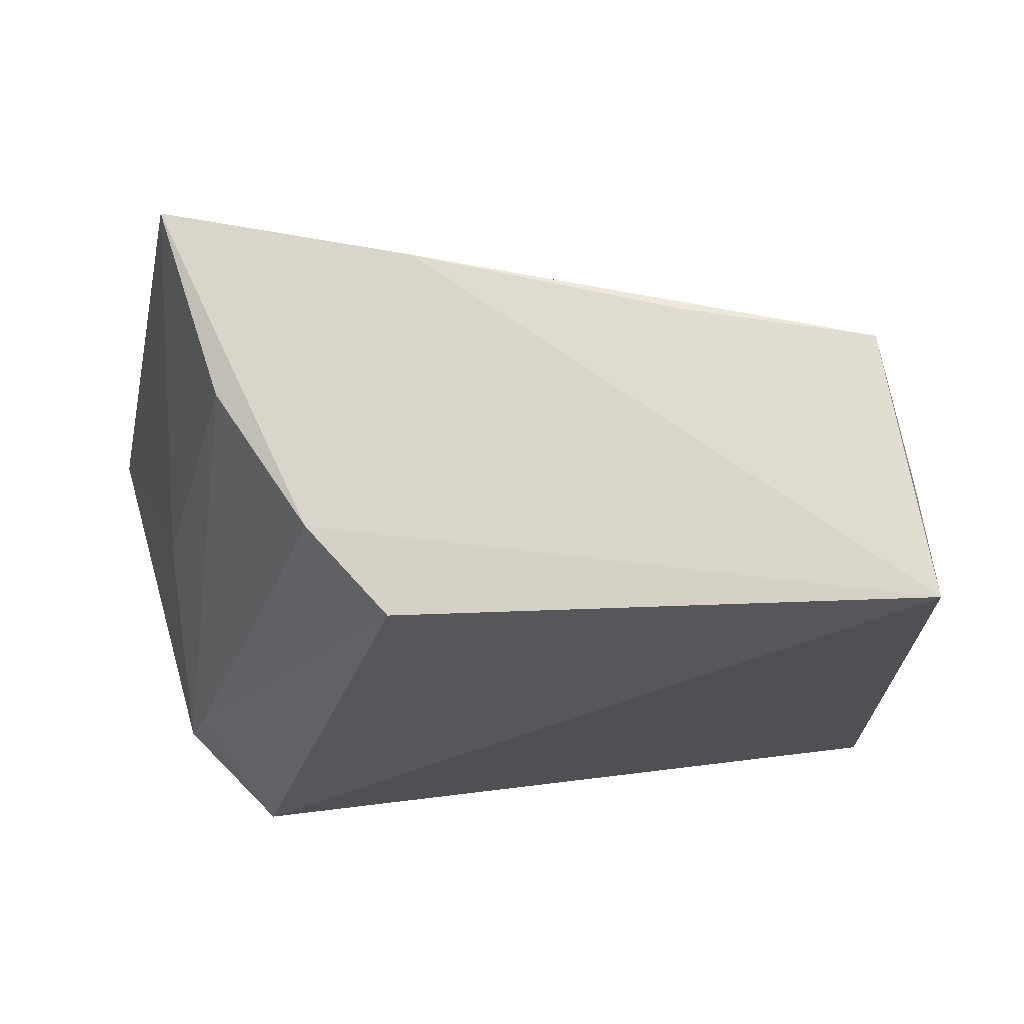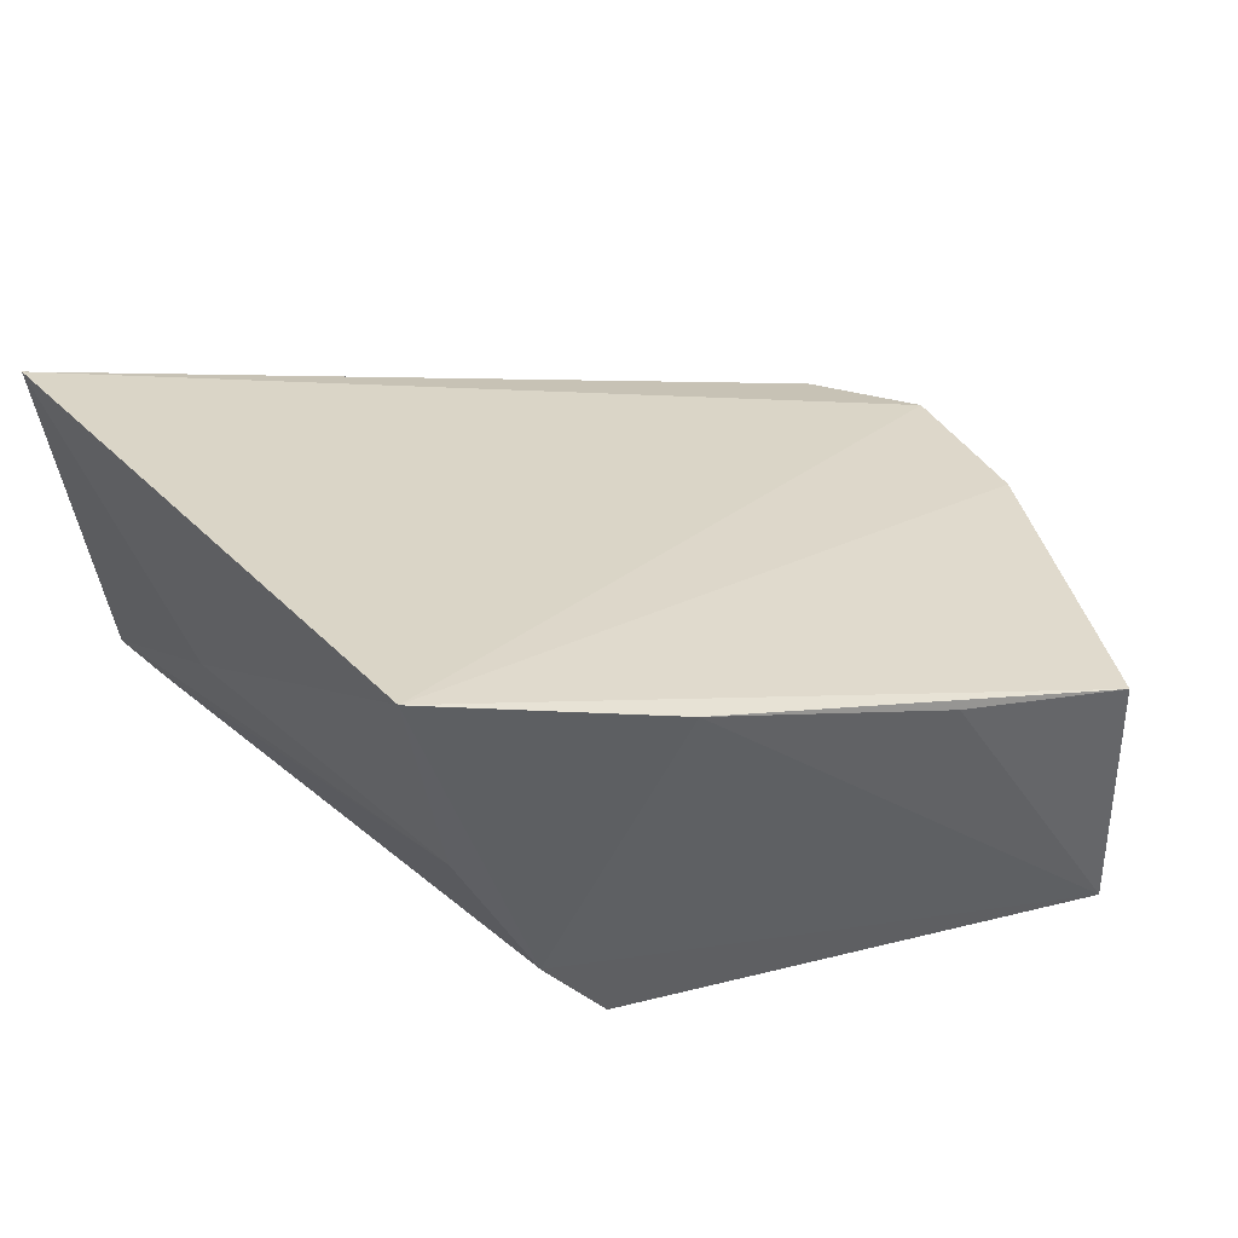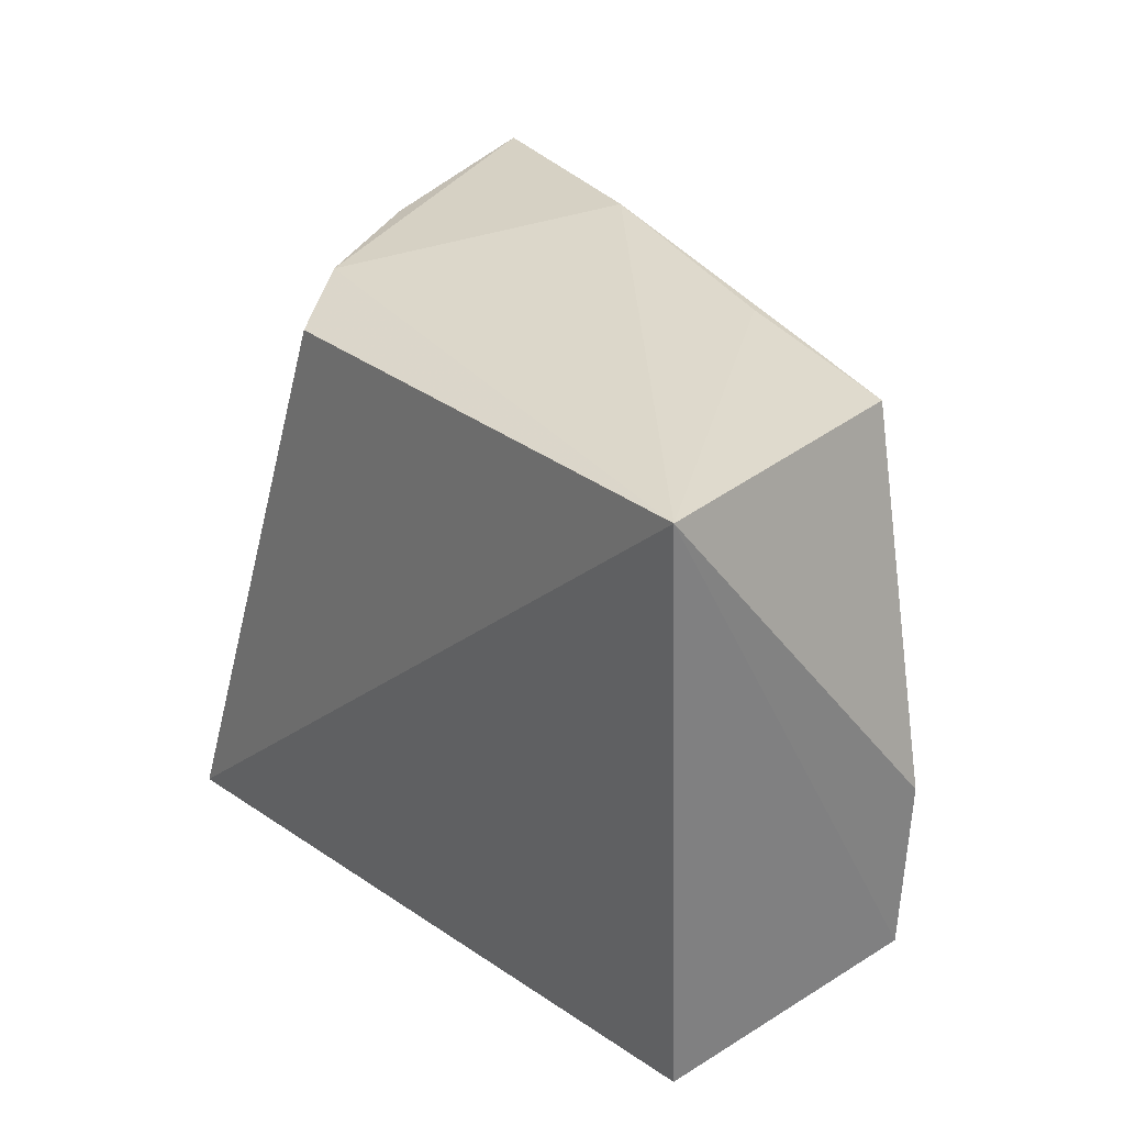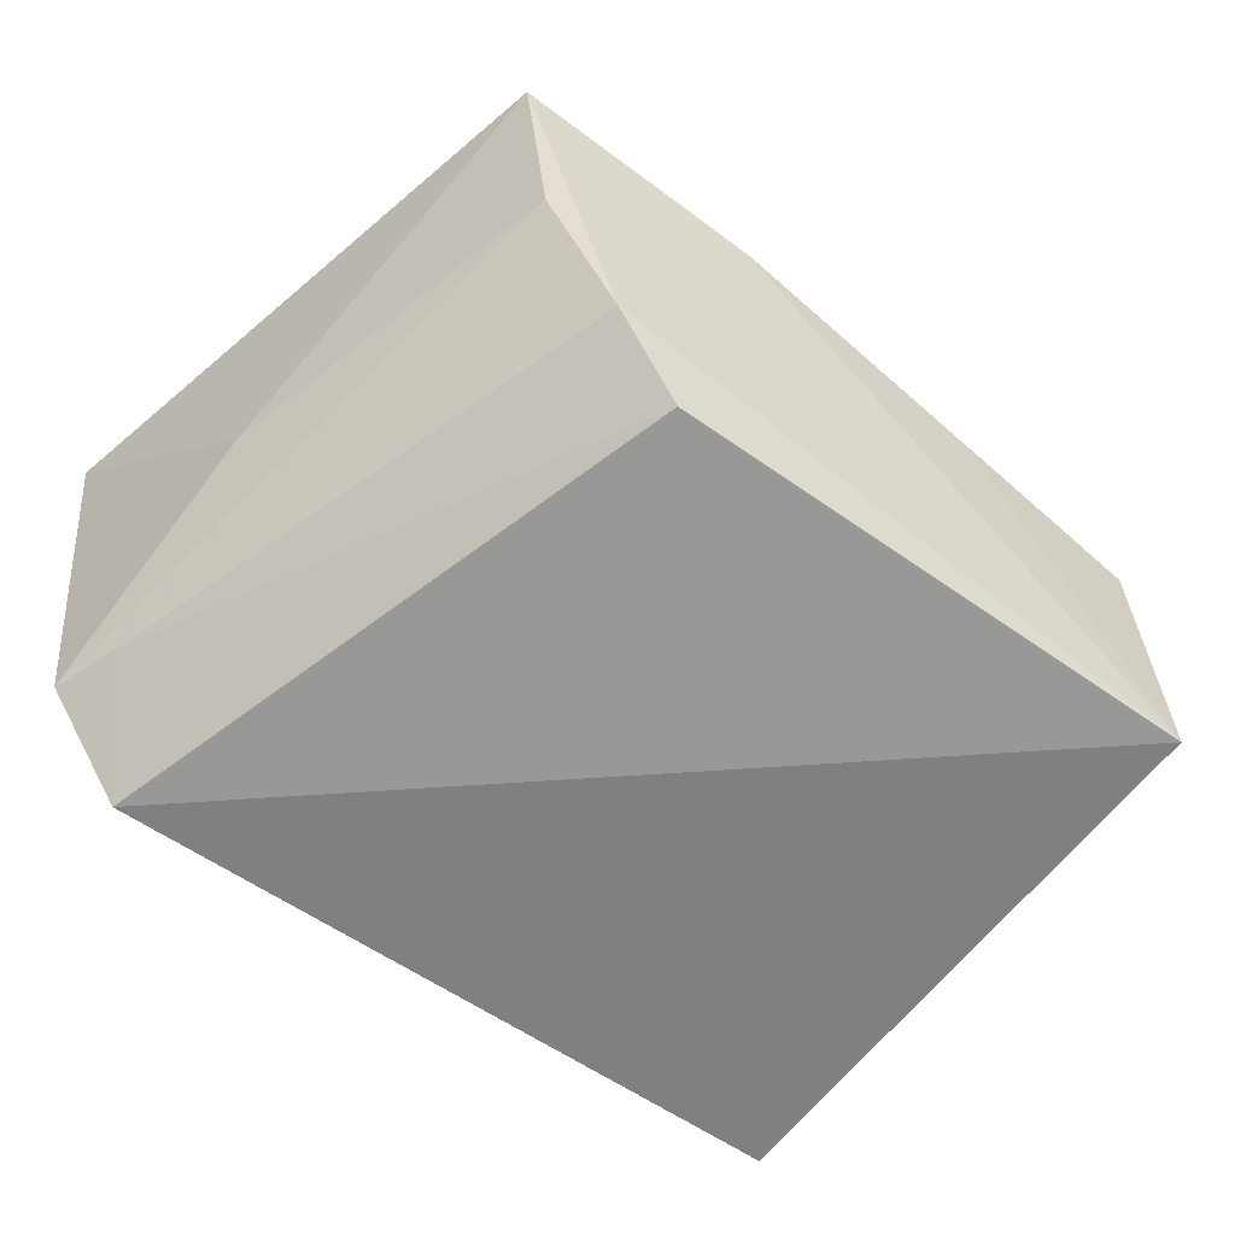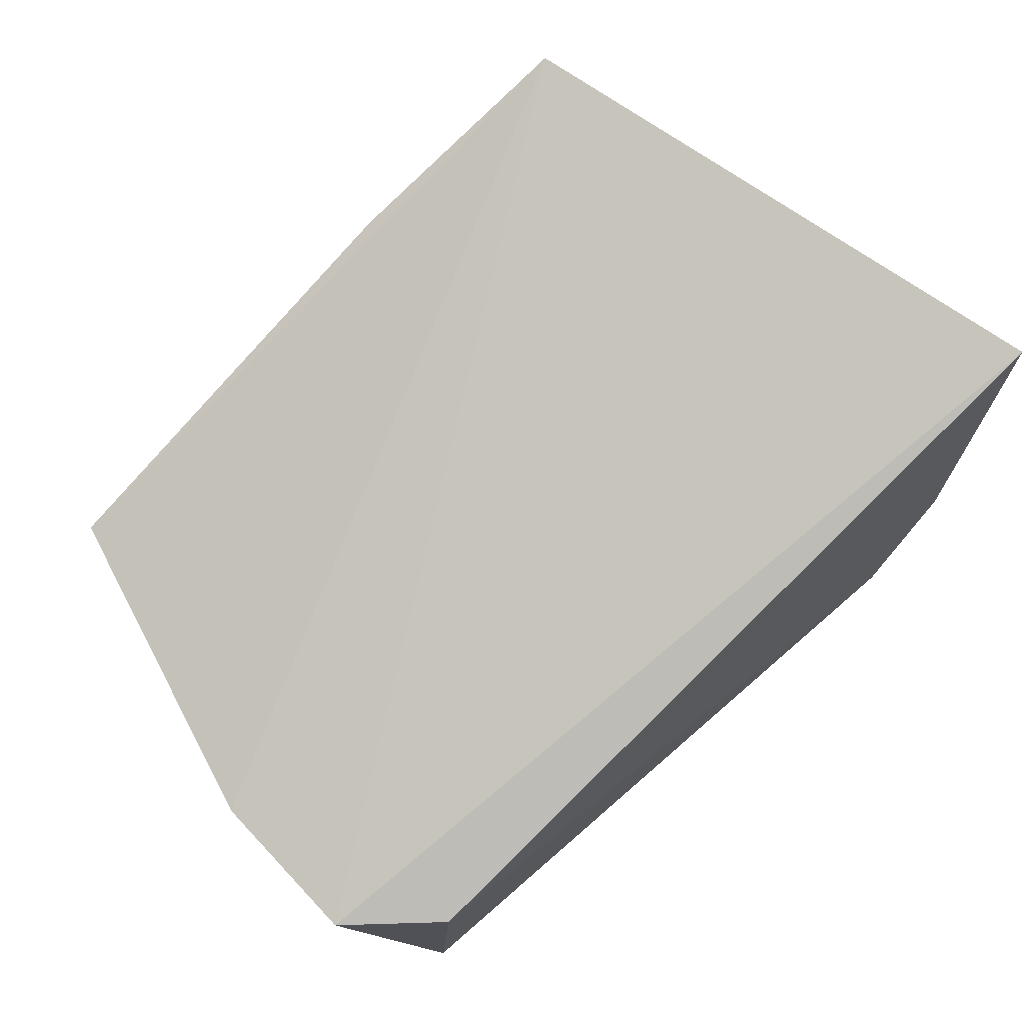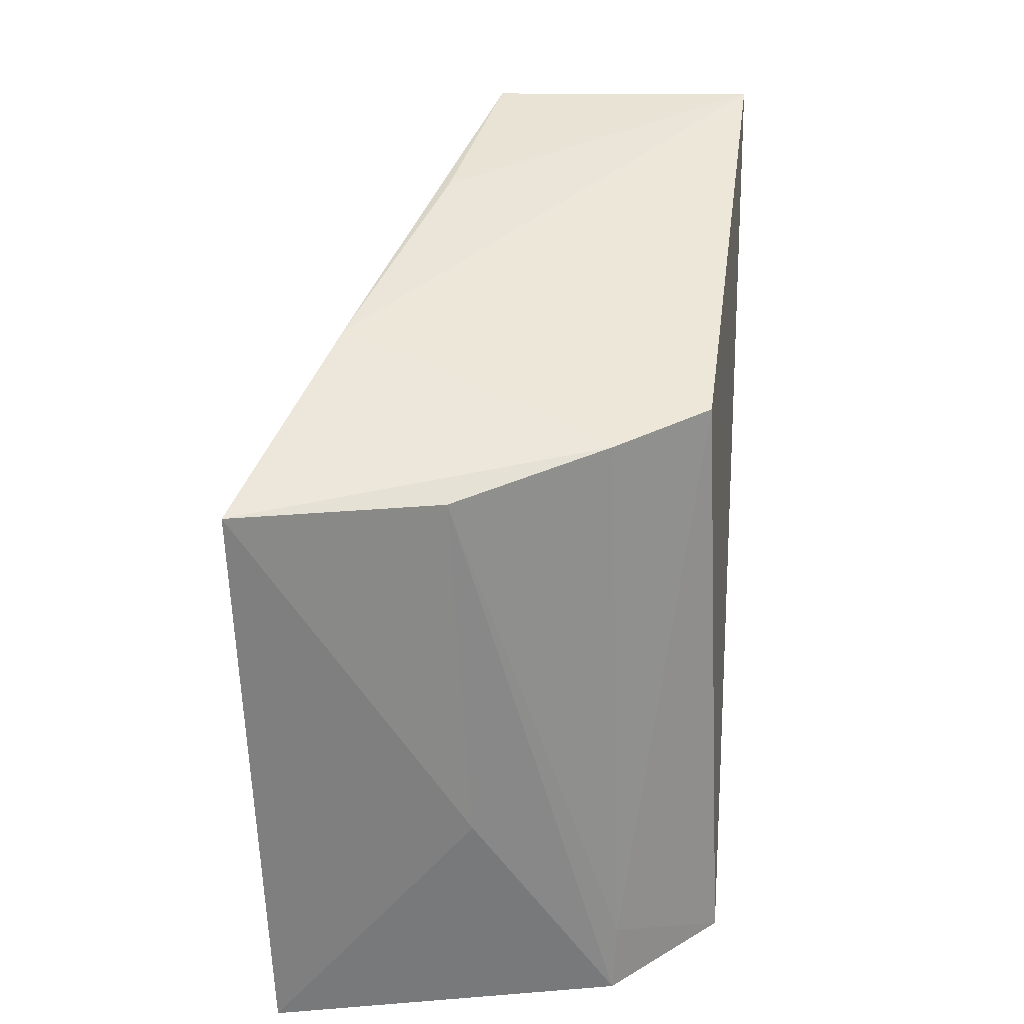
<metadata>
{"format":"obj","ext":"obj","renderer":"f3d","projection":"perspective","resolution":1024,"background":"white","views":[{"elev":68.7,"azim":172.5,"up":"+Y"},{"elev":40.0,"azim":154.3,"up":"+Z"},{"elev":31.3,"azim":-135.5,"up":"+Y"},{"elev":-60.6,"azim":143.3,"up":"+Z"},{"elev":71.8,"azim":-43.3,"up":"+Z"},{"elev":43.3,"azim":91.2,"up":"+Y"}]}
</metadata>
<code>
v 0.04177 0.001681 0.02957
v 0.04864 -0.02905 0.02852
v 0.04139 -0.03009 0.004228
v 0.00527 0.002298 0.002867
v 0.0008656 -0.0244 0.01497
v 0.03232 0.0008261 0.00596
v 0.04592 -0.0299 0.01018
v 0.005767 0.002464 0.01719
v 0.005661 -0.02869 0.01518
v 0.004845 -0.02857 0.003511
v 0.0289 0.002804 0.02478
v 0.04482 -0.01745 0.01785
v 0.0447 -0.02633 0.01002
v 0.0008426 -0.01554 0.01545
v 0.03588 0.001349 0.011
v 0.01556 0.002742 0.01991
v 0.03978 0.0009519 0.01902
f 5 2 1
f 6 3 4
f 7 2 3
f 9 3 2
f 9 2 5
f 10 5 4
f 10 4 3
f 10 9 5
f 10 3 9
f 11 8 1
f 12 1 2
f 12 2 7
f 13 7 3
f 13 3 6
f 14 5 1
f 14 1 8
f 14 8 4
f 14 4 5
f 15 6 4
f 15 4 11
f 15 11 1
f 15 13 6
f 16 11 4
f 16 4 8
f 16 8 11
f 17 12 7
f 17 7 13
f 17 13 15
f 17 15 1
f 17 1 12

</code>
